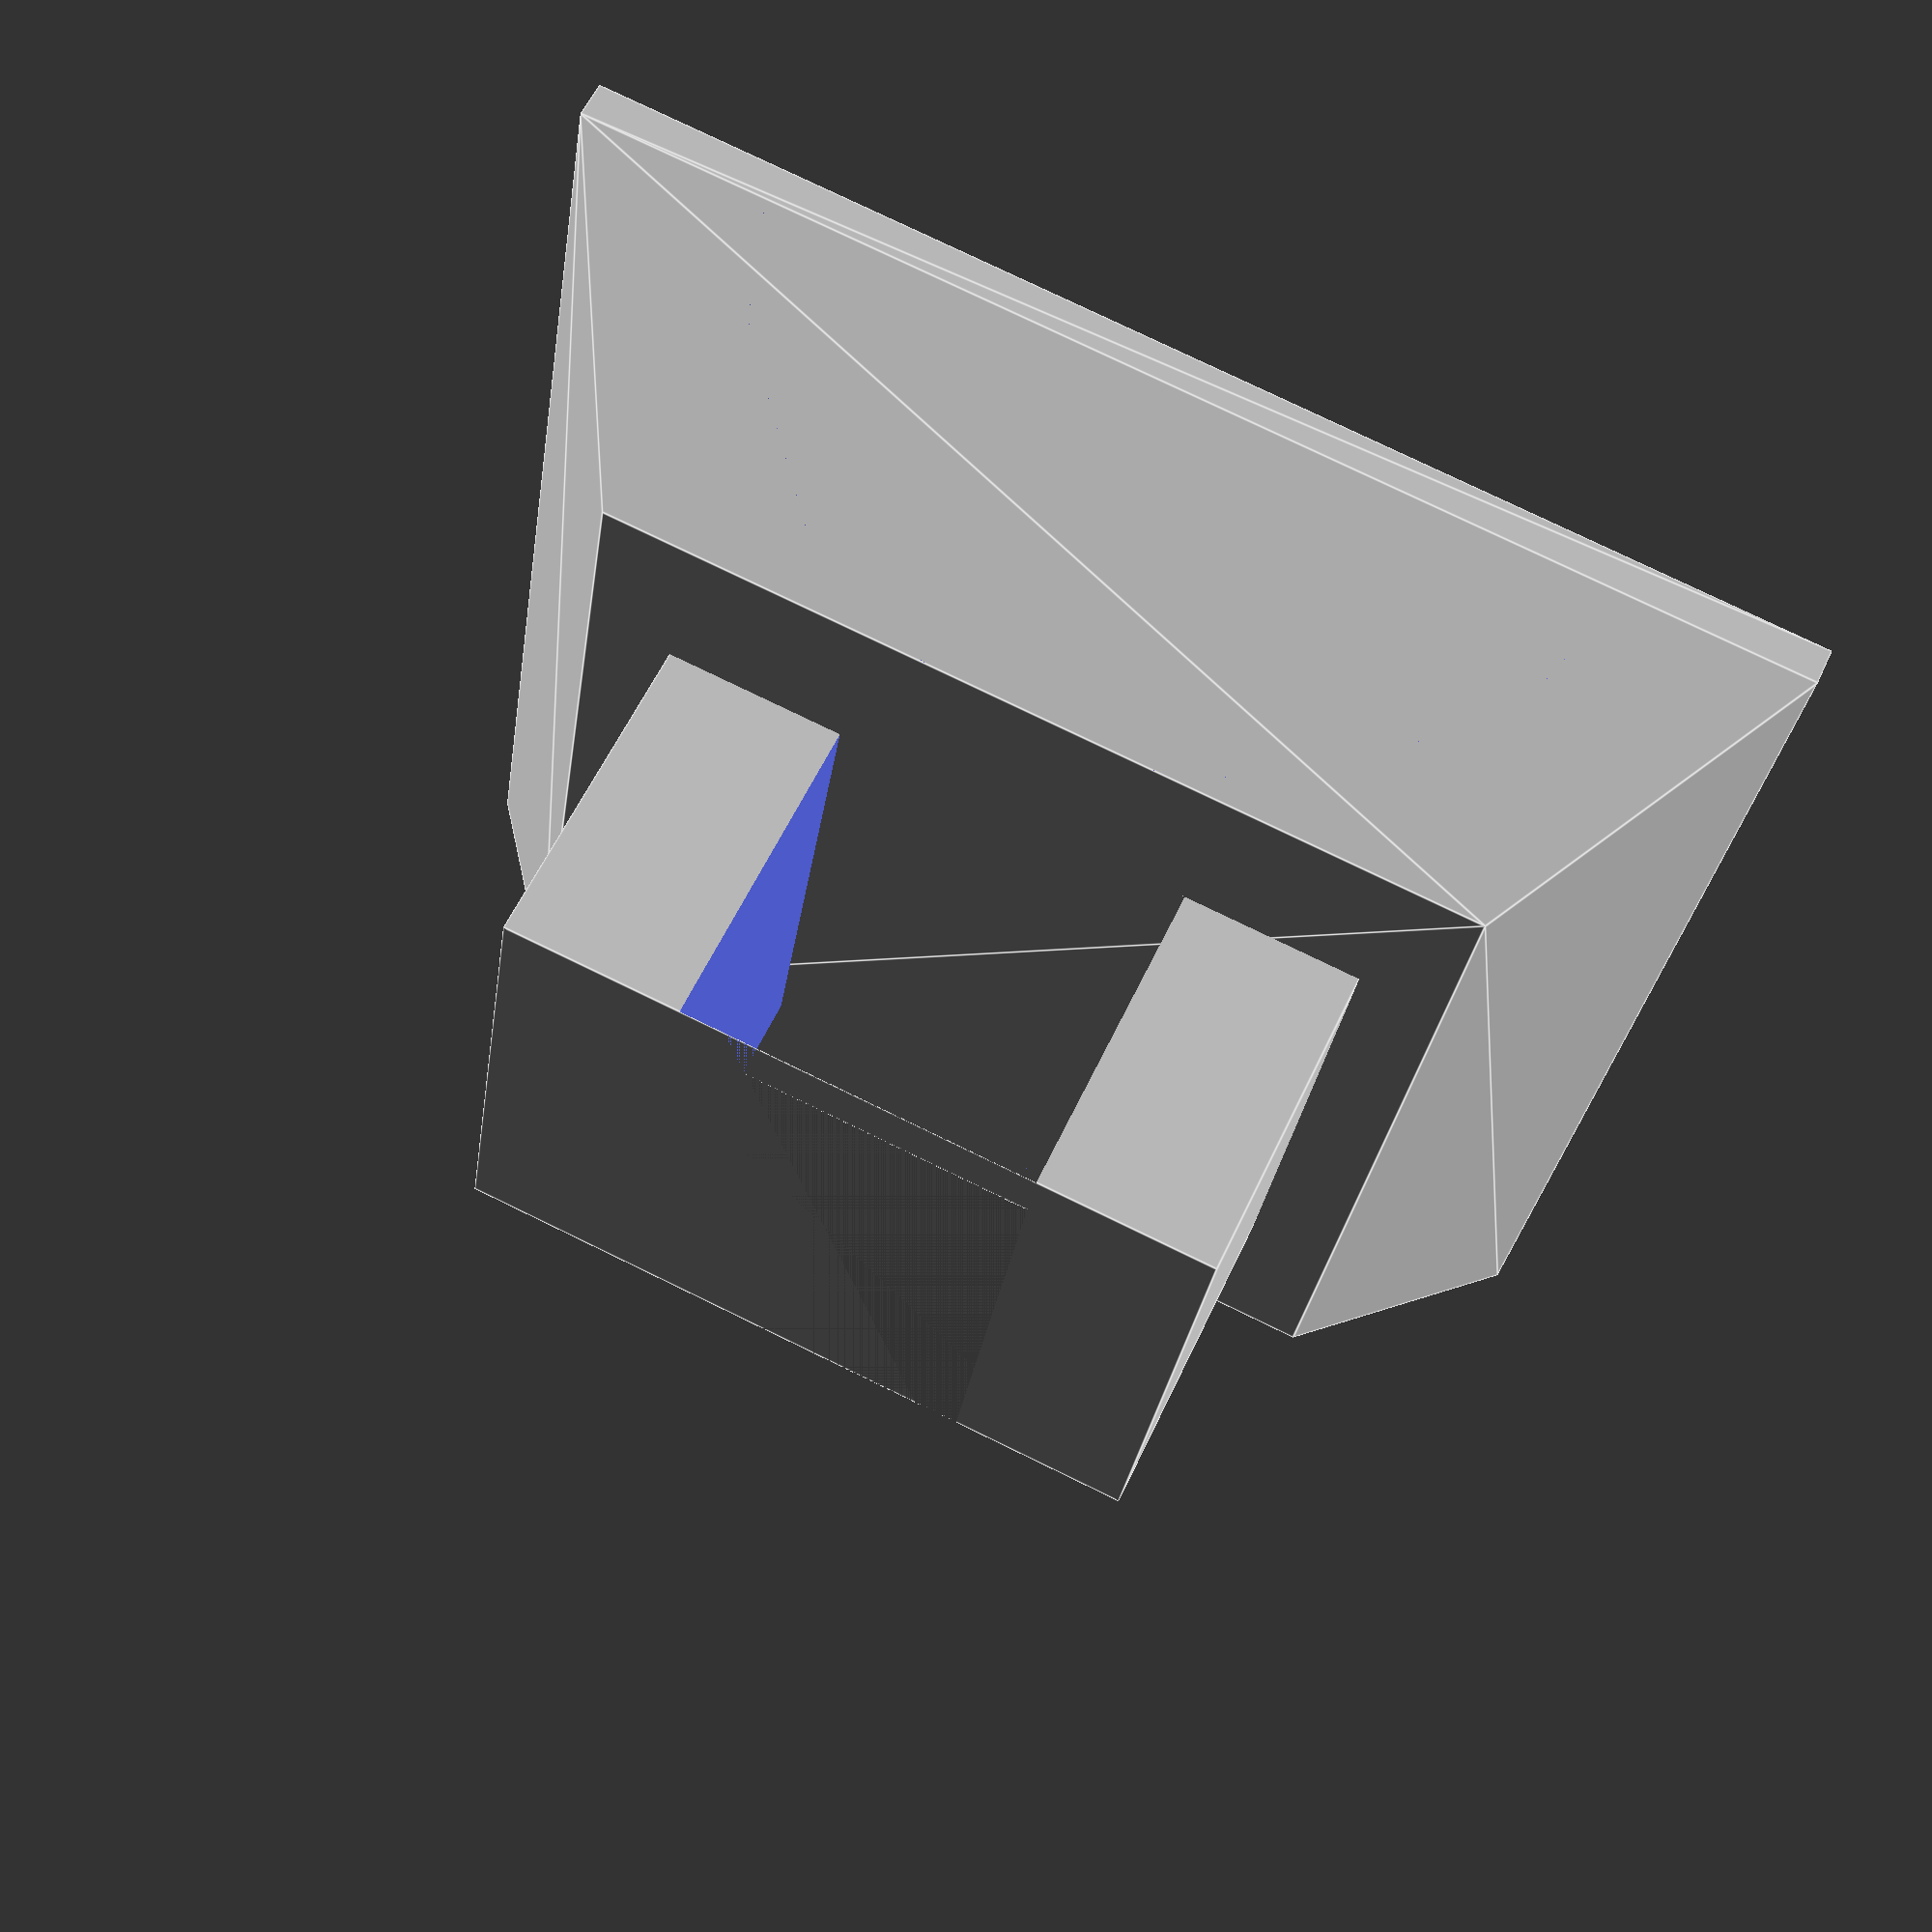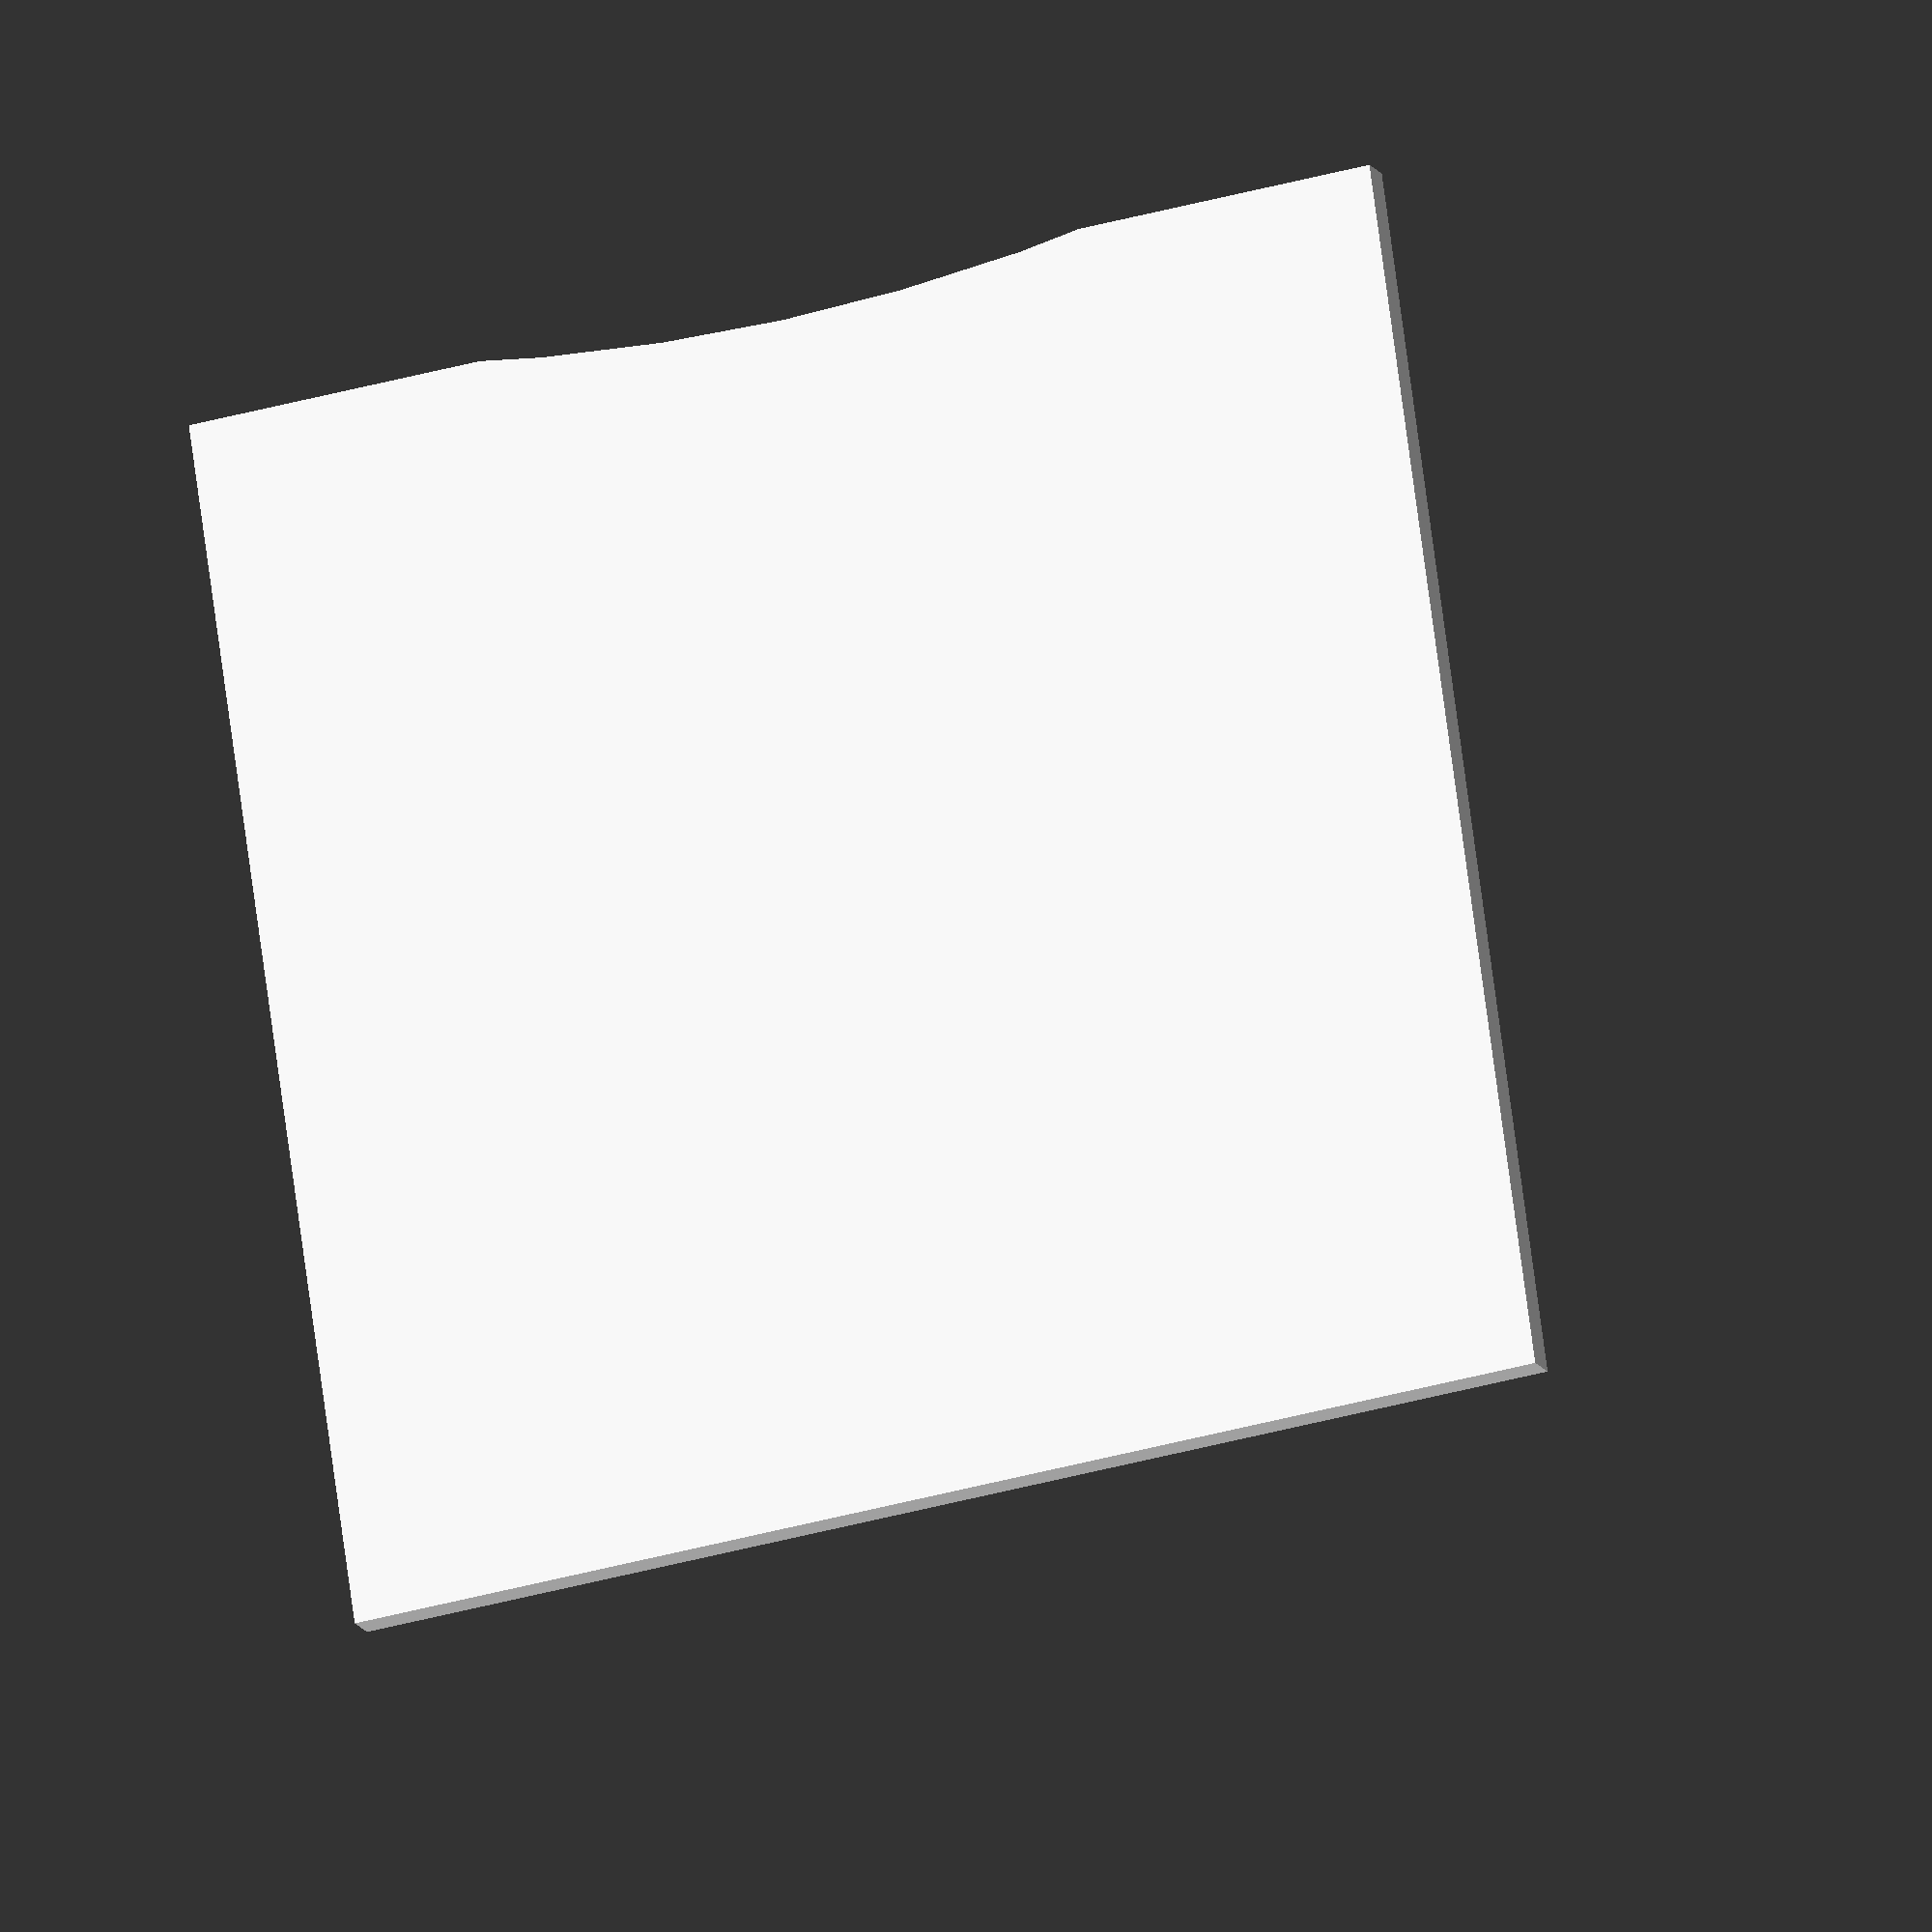
<openscad>

IPHONE_WIDTH = 9.3;

module base() {
	difference(){
		hull() {
			cube(size = [32,32,1], center = true);
 			translate([0,0,7]) cube(size = [23,23,1], center = true);
		}
		translate([0,67,30]) sphere(r = 60, $fn = 100);
	}
}

module holder(width) {
	difference() {
		cube(size= [width * 2, width * 1.5, width * 1.5], center = true);
		cube(size = [width, width * 2, width * 1.5], center = true);
	}
}


base();
translate ([0,0,IPHONE_WIDTH]) holder(IPHONE_WIDTH);

</openscad>
<views>
elev=122.7 azim=188.6 roll=155.4 proj=p view=edges
elev=13.3 azim=8.0 roll=198.4 proj=o view=solid
</views>
